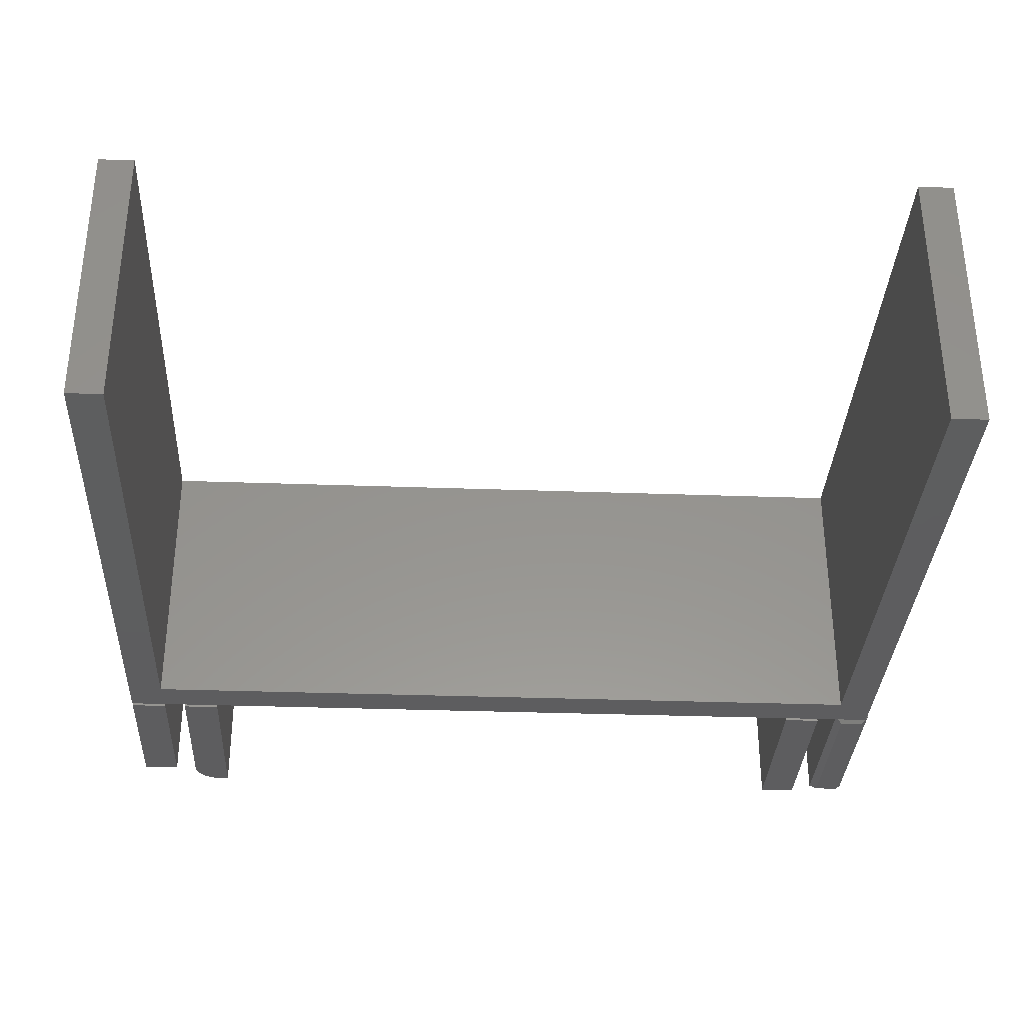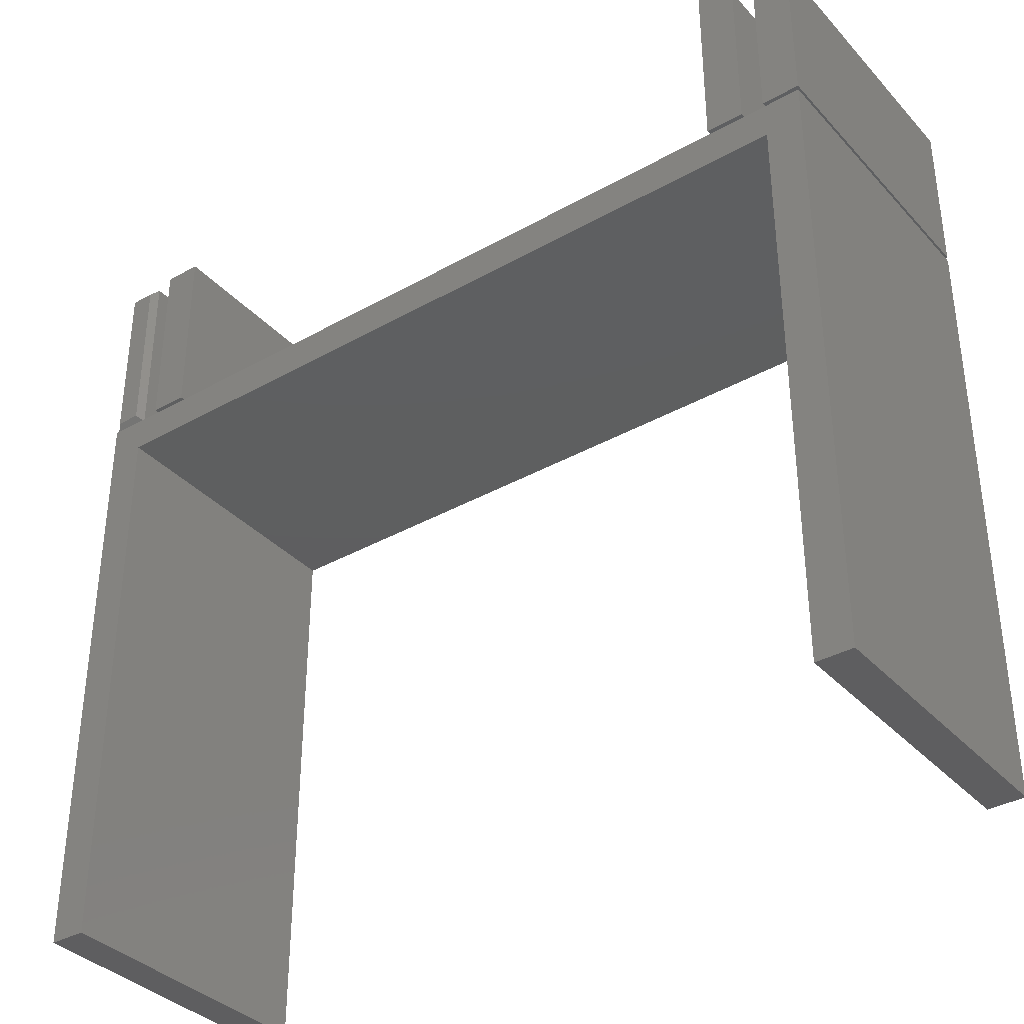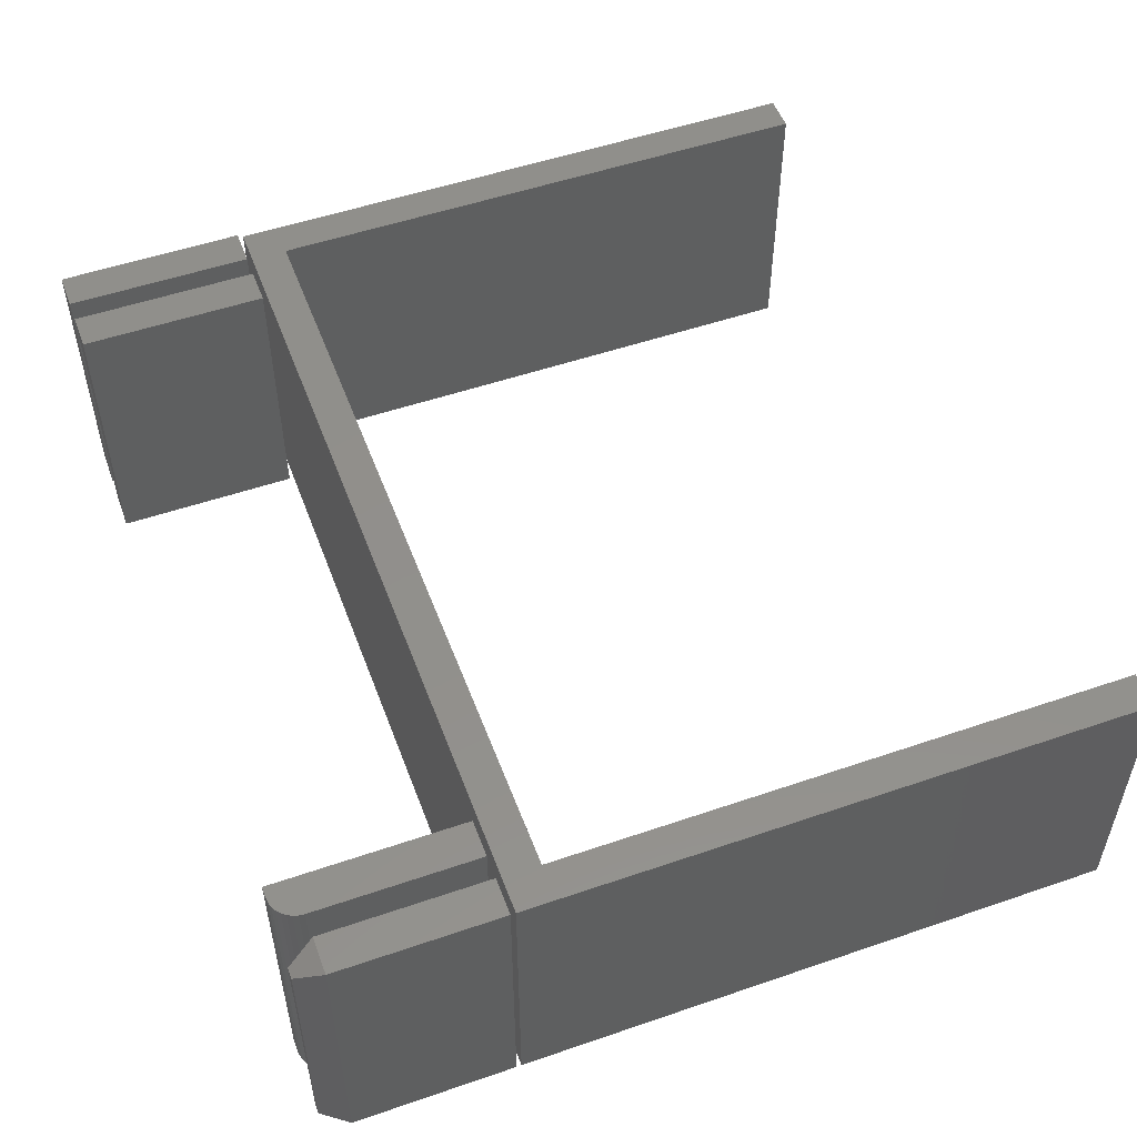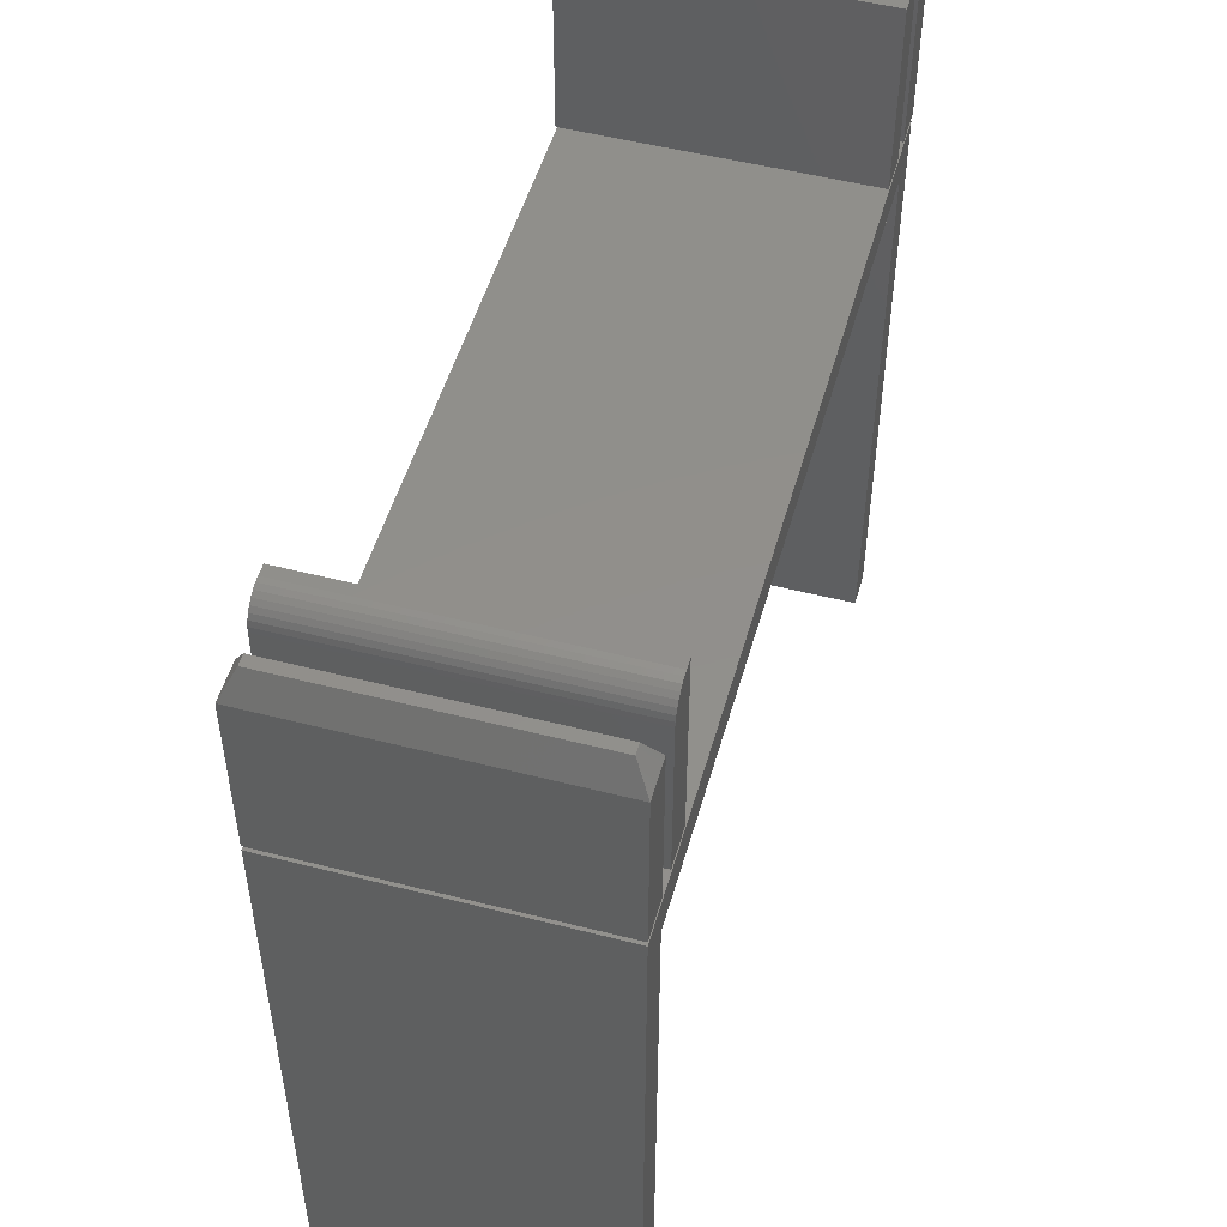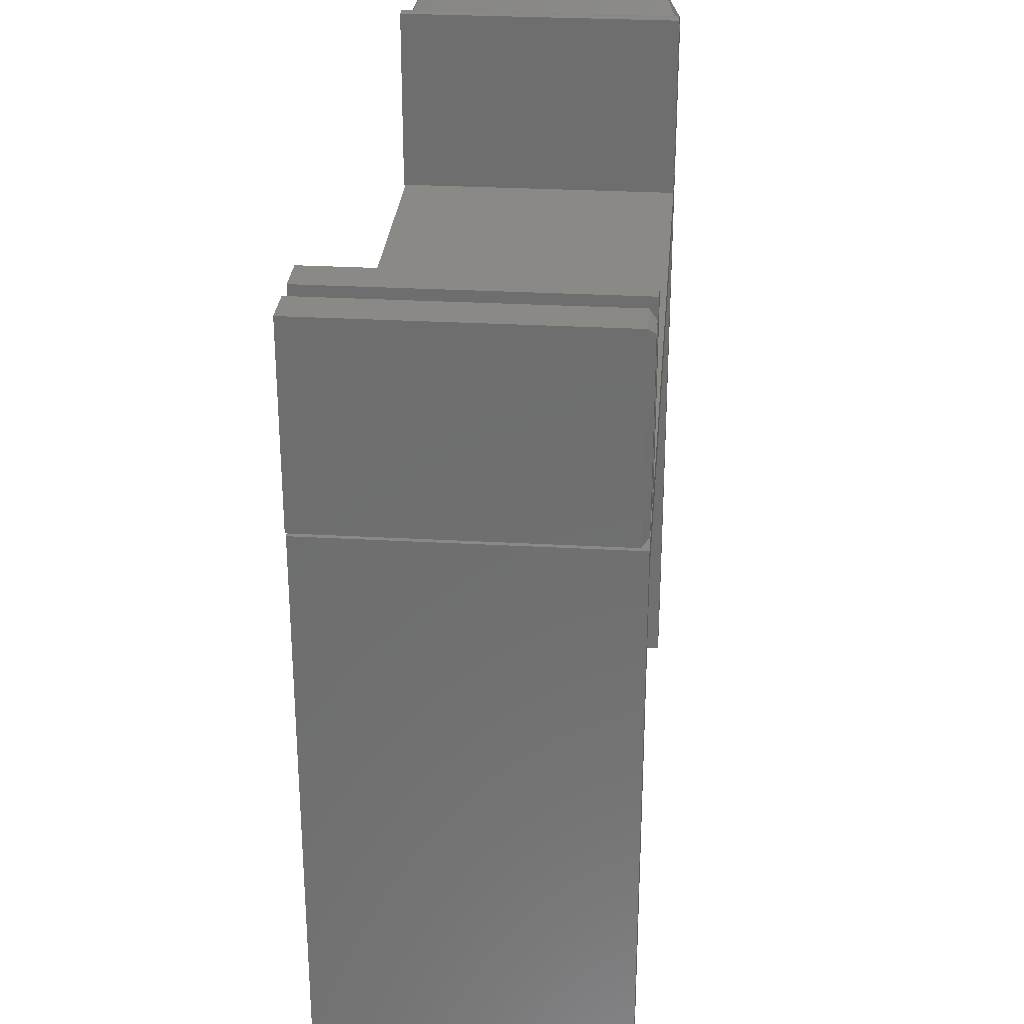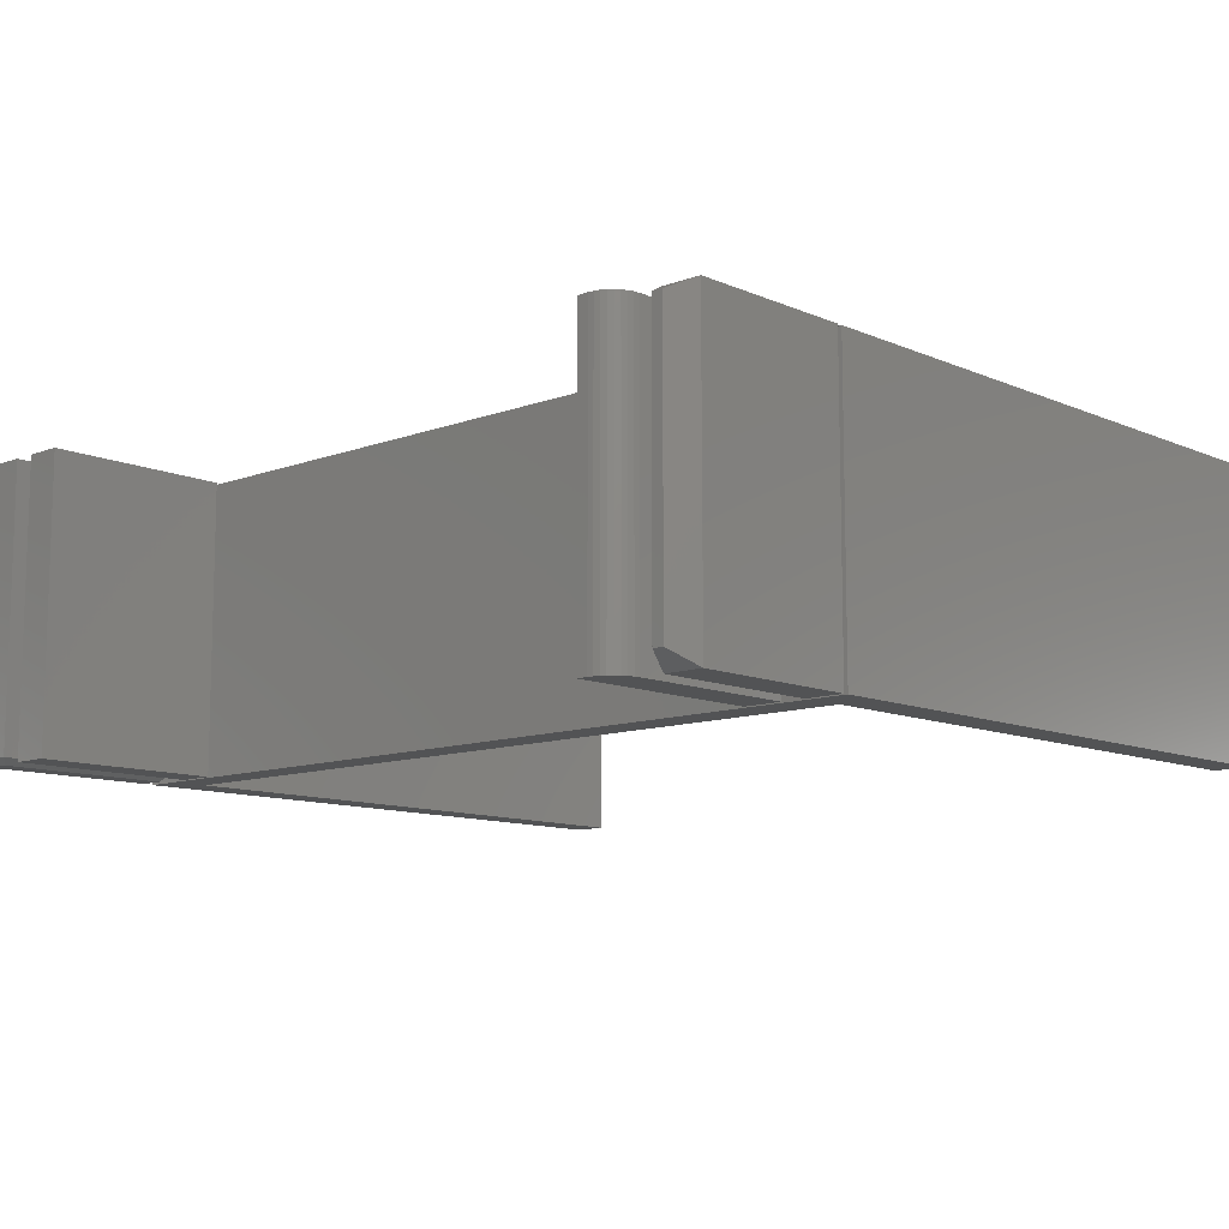
<metadata>
{"format":"stl","ext":"stl","renderer":"f3d","projection":"perspective","resolution":1024,"background":"white","views":[{"elev":-33.2,"azim":-2.8,"up":"+Z"},{"elev":-36.1,"azim":-143.6,"up":"+Y"},{"elev":52.3,"azim":-110.3,"up":"+Z"},{"elev":50.9,"azim":-74.4,"up":"+Y"},{"elev":28.9,"azim":94.8,"up":"+Y"},{"elev":-10.6,"azim":-137.1,"up":"+Z"}]}
</metadata>
<code>
# stl→obj: 84 verts, 148 faces
v 0.3047 -0.03906 0.3359
v 0.3484 -0.03906 0.3359
v 0.3047 0.1797 0.3359
v 0.3484 0.1797 0.3359
v 0.3047 -0.03906 0
v 0.3047 0.1797 0
v 0.3484 -0.03906 0
v 0.3484 0.1797 0
v -0.5859 -0.03906 0.3359
v -0.5422 -0.03906 0.3359
v -0.5859 0.1484 0.3359
v -0.5422 0.1484 0.3359
v -0.5859 -0.03906 0
v -0.5859 0.1484 0
v -0.5422 -0.03906 0
v -0.5422 0.1484 2.776e-17
v -0.5578 0.1797 0.01562
v -0.5703 0.1797 0.01562
v -0.5578 0.1797 0.3203
v -0.5703 0.1797 0.3203
v -0.4844 0.1797 0.3359
v -0.4905 0.1791 0.3359
v -0.4963 0.1773 0.3359
v -0.4719 0.1797 0.3359
v -0.5017 0.1744 0.3359
v -0.5065 0.1705 0.3359
v -0.5104 0.1658 0.3359
v -0.5132 0.1604 0.3359
v -0.515 0.1545 0.3359
v -0.5156 0.1484 0.3359
v -0.5156 -0.03906 0.3359
v -0.4719 -0.03906 0.3359
v -0.4963 0.1773 0
v -0.4905 0.1791 0
v -0.4844 0.1797 0
v -0.4719 0.1797 0
v -0.4719 -0.03906 0
v -0.5156 -0.03906 0
v -0.5156 0.1484 0
v -0.515 0.1545 0
v -0.5132 0.1604 0
v -0.5104 0.1658 0
v -0.5065 0.1705 0
v -0.5017 0.1744 0
v 0.3828 -0.03125 0
v 0.3828 0.1719 0
v 0.4109 -0.03125 0
v 0.4109 0.1719 0
v 0.375 0.1797 0.007812
v 0.375 -0.03906 0.007812
v 0.375 0.1797 0.3359
v 0.375 -0.03906 0.3359
v 0.4188 0.1797 0.007812
v 0.4188 0.1797 0.3359
v 0.4188 -0.03906 0.007812
v 0.4188 -0.03906 0.3359
v -0.5438 -0.08684 0.3359
v 0.372 -0.08684 0.3359
v 0.4141 -0.04474 0.3359
v 0.372 -0.04474 0.3359
v 0.3509 -0.04474 0.3359
v 0.2983 -0.04474 0.3359
v -0.4701 -0.04474 0.3359
v -0.5228 -0.04474 0.3359
v -0.5438 -0.04474 0.3359
v -0.5859 -0.04474 0.3359
v -0.5859 -0.75 0.3359
v -0.5438 -0.75 0.3359
v 0.372 -0.75 0.3359
v 0.4141 -0.75 0.3359
v -0.5438 -0.08684 0
v -0.5438 -0.75 0
v -0.5859 -0.75 0
v -0.5859 -0.04474 0
v -0.5438 -0.04474 0
v -0.5228 -0.04474 0
v -0.4701 -0.04474 0
v 0.2983 -0.04474 0
v 0.3509 -0.04474 0
v 0.372 -0.04474 0
v 0.4141 -0.04474 0
v 0.372 -0.08684 0
v 0.372 -0.75 0
v 0.4141 -0.75 0
f 1 2 3
f 3 2 4
f 5 6 7
f 7 6 8
f 6 5 3
f 3 5 1
f 8 6 4
f 4 6 3
f 7 8 2
f 2 8 4
f 5 7 1
f 1 7 2
f 9 10 11
f 11 10 12
f 13 14 15
f 15 14 16
f 14 13 11
f 11 13 9
f 17 18 19
f 19 18 20
f 15 16 10
f 10 16 12
f 12 16 19
f 19 16 17
f 14 18 16
f 16 18 17
f 14 11 18
f 18 11 20
f 11 12 20
f 20 12 19
f 13 15 9
f 9 15 10
f 21 22 23
f 24 21 23
f 24 23 25
f 24 25 26
f 24 26 27
f 24 27 28
f 24 28 29
f 24 29 30
f 24 30 31
f 24 31 32
f 33 34 35
f 36 37 38
f 36 38 39
f 36 39 40
f 36 40 41
f 36 41 42
f 36 42 43
f 36 43 44
f 36 44 33
f 36 33 35
f 39 38 30
f 30 38 31
f 36 35 24
f 24 35 21
f 39 30 40
f 40 30 29
f 40 29 41
f 41 29 28
f 41 28 42
f 42 28 27
f 42 27 43
f 43 27 26
f 43 26 44
f 44 26 25
f 44 25 33
f 33 25 23
f 33 23 34
f 34 23 22
f 34 22 35
f 35 22 21
f 37 36 32
f 32 36 24
f 38 37 31
f 31 37 32
f 45 46 47
f 47 46 48
f 49 50 51
f 51 50 52
f 53 49 54
f 54 49 51
f 55 53 56
f 56 53 54
f 50 55 52
f 52 55 56
f 53 48 49
f 49 48 46
f 55 47 53
f 53 47 48
f 50 45 55
f 55 45 47
f 49 46 50
f 50 46 45
f 52 56 51
f 51 56 54
f 57 58 59
f 57 59 60
f 57 60 61
f 57 61 62
f 57 62 63
f 57 63 64
f 57 64 65
f 57 65 66
f 57 66 67
f 57 67 68
f 69 70 58
f 58 70 59
f 71 72 73
f 71 73 74
f 71 74 75
f 71 75 76
f 71 76 77
f 71 77 78
f 71 78 79
f 71 79 80
f 71 80 81
f 71 81 82
f 83 82 84
f 84 82 81
f 66 74 67
f 67 74 73
f 65 75 66
f 66 75 74
f 64 76 65
f 65 76 75
f 63 77 64
f 64 77 76
f 62 78 63
f 63 78 77
f 61 79 62
f 62 79 78
f 60 80 61
f 61 80 79
f 59 81 60
f 60 81 80
f 70 84 59
f 59 84 81
f 69 83 70
f 70 83 84
f 58 82 69
f 69 82 83
f 57 71 58
f 58 71 82
f 68 72 57
f 57 72 71
f 67 73 68
f 68 73 72

</code>
